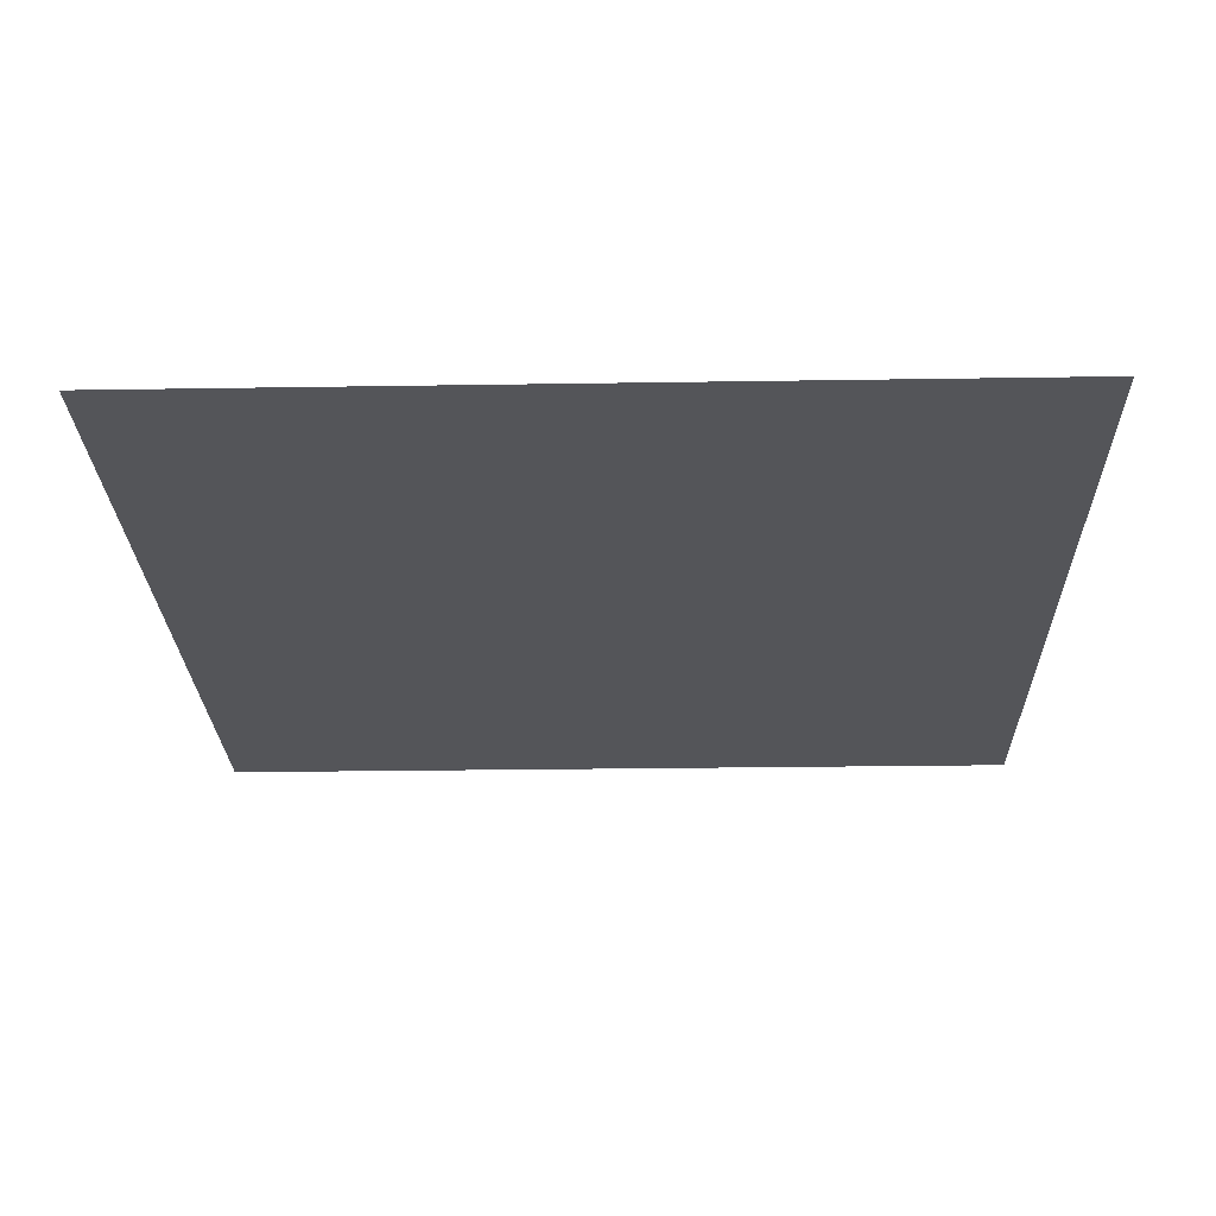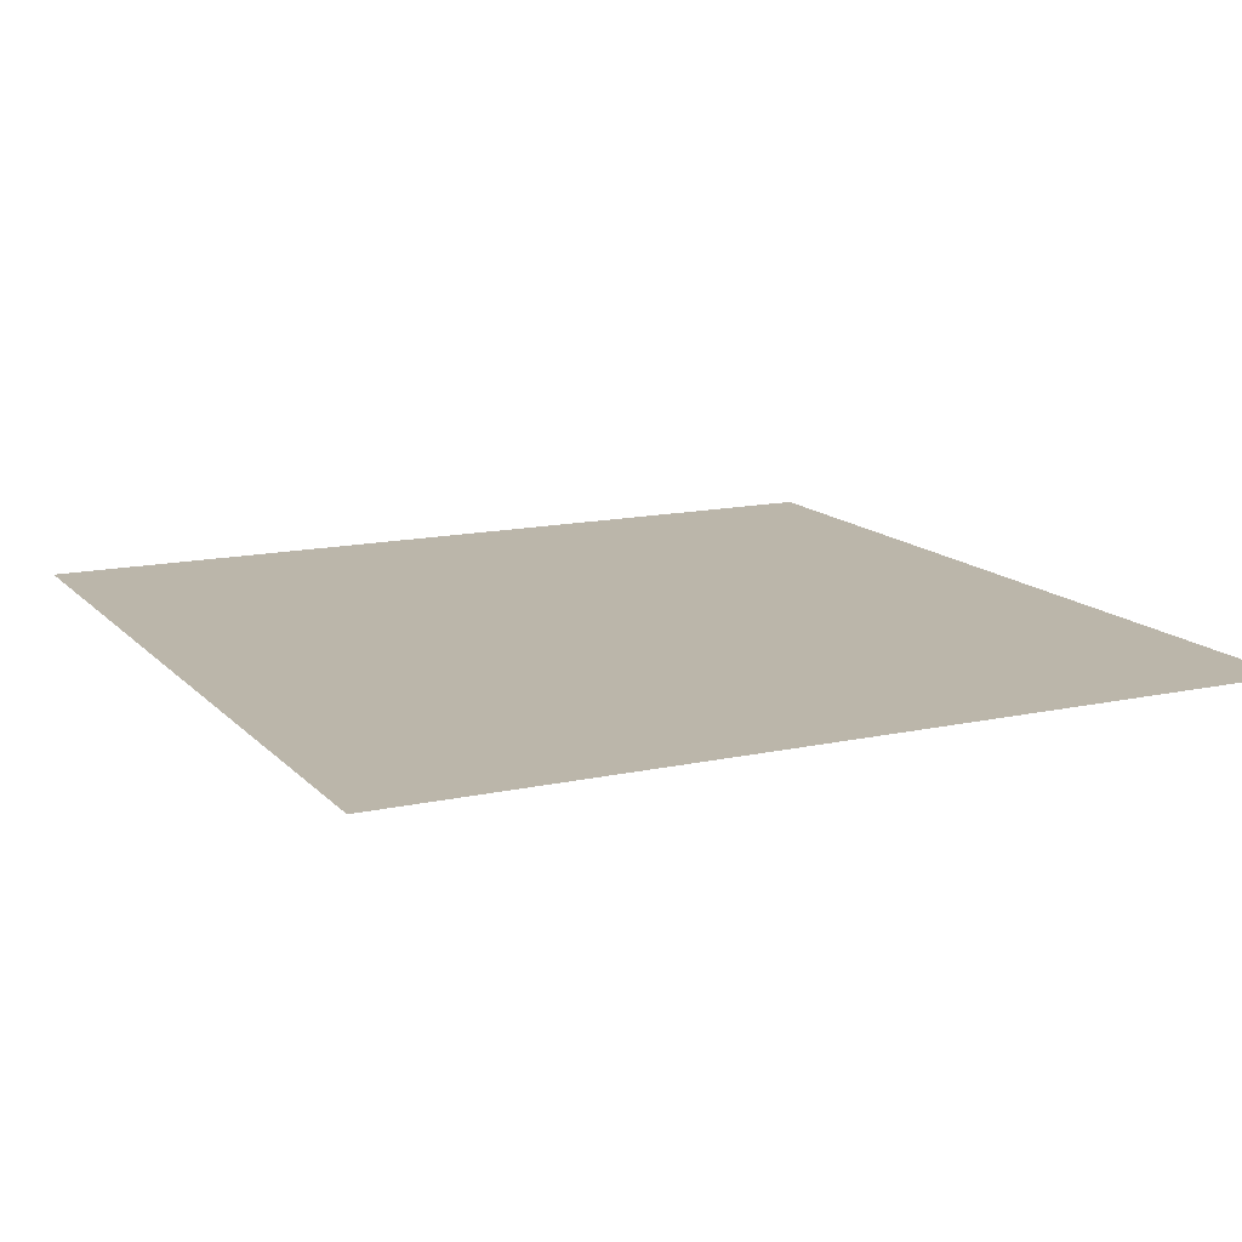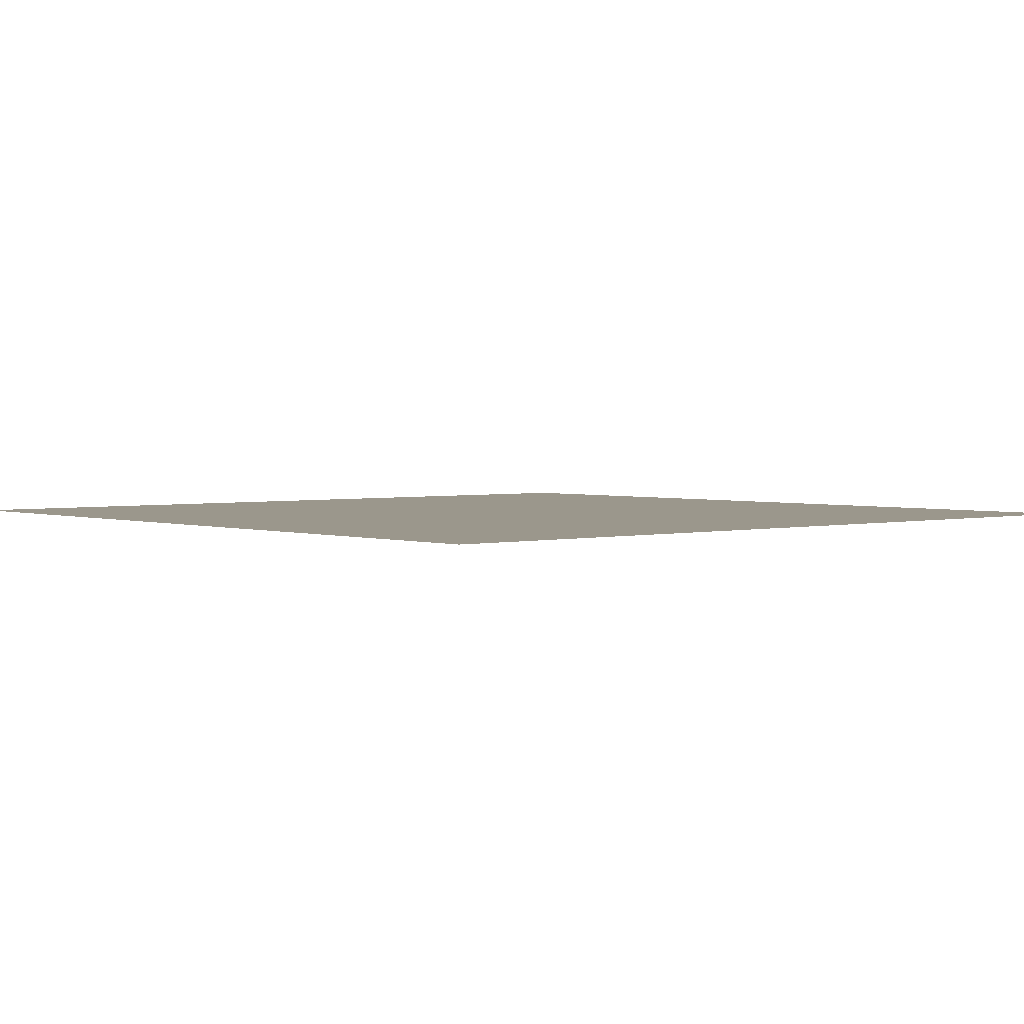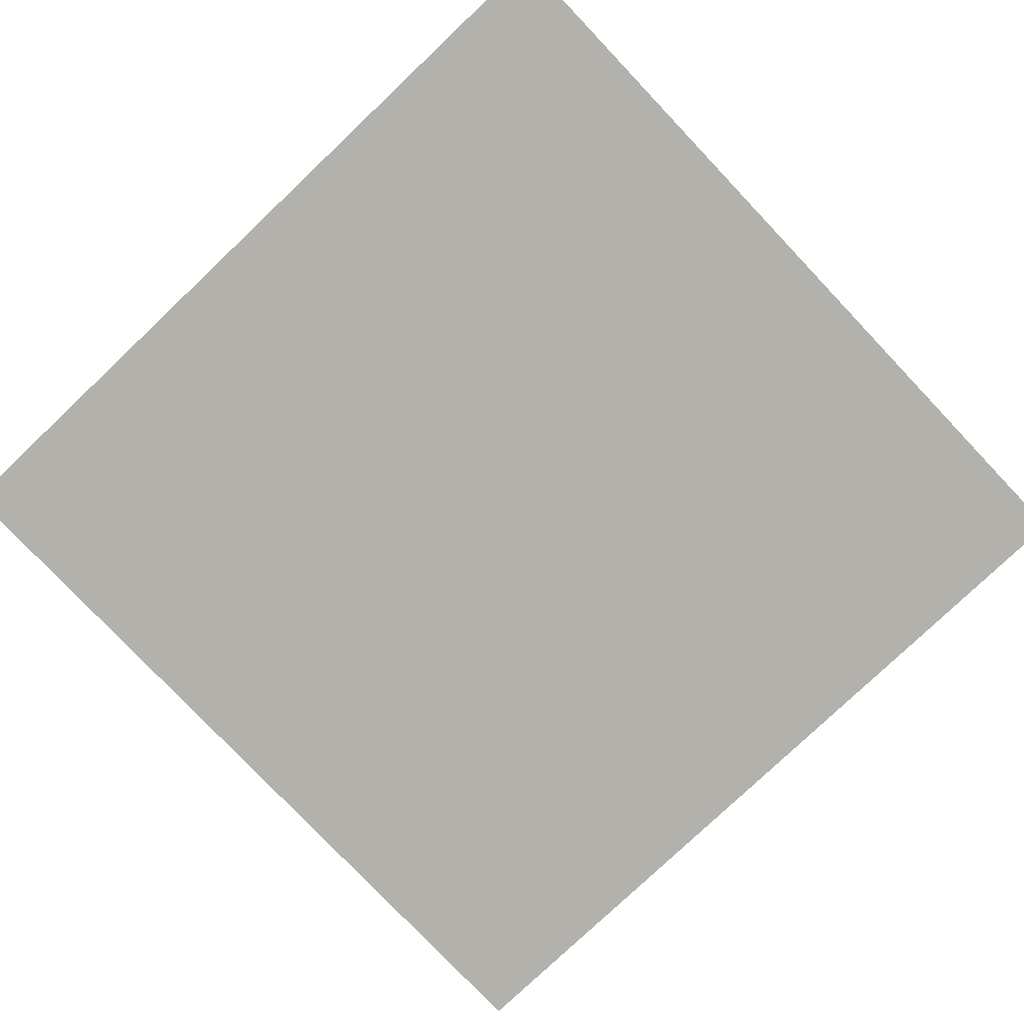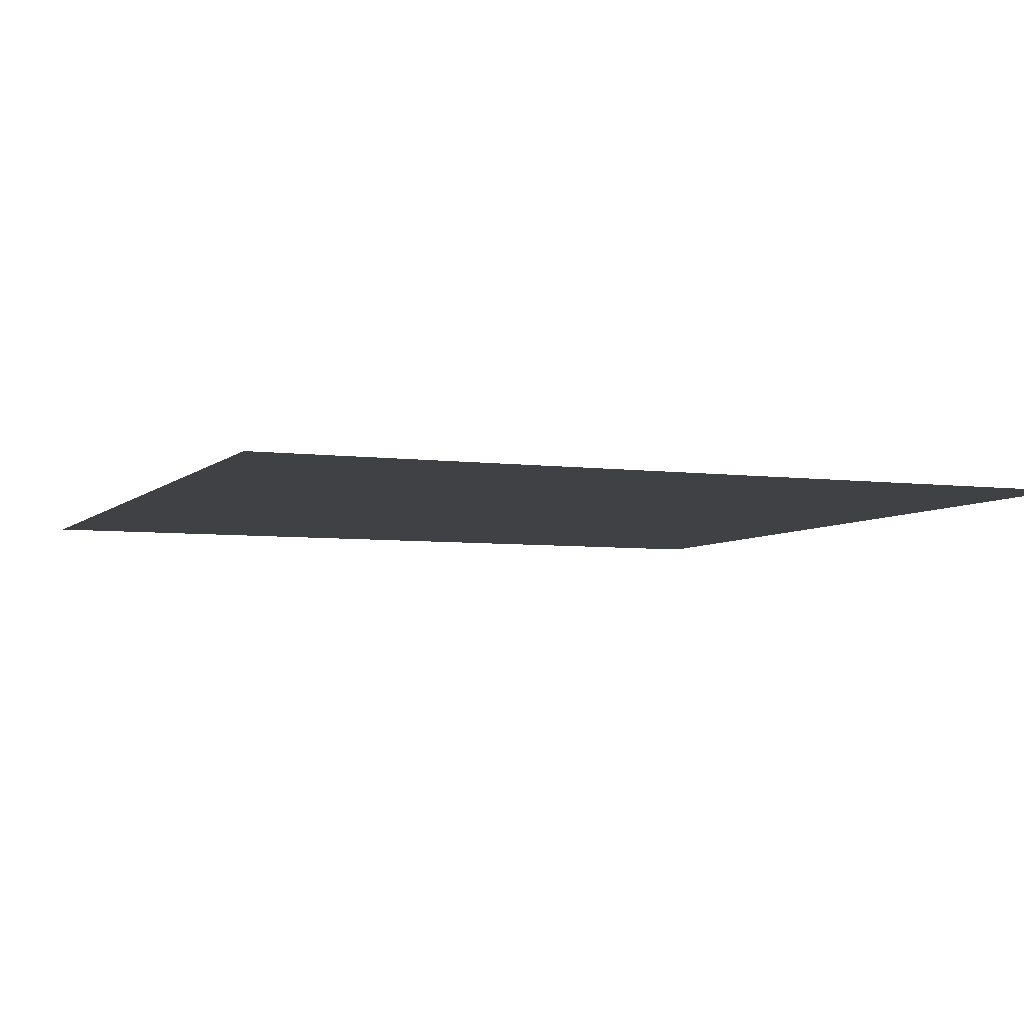
<metadata>
{"format":"obj","ext":"obj","renderer":"f3d","projection":"perspective","resolution":1024,"background":"white","views":[{"elev":-24.7,"azim":-178.5,"up":"+Z"},{"elev":13.9,"azim":153.8,"up":"+Z"},{"elev":2.6,"azim":49.2,"up":"+Z"},{"elev":-78.9,"azim":133.5,"up":"+Z"},{"elev":-5.4,"azim":-112.5,"up":"+Z"}]}
</metadata>
<code>
v -1 -1 0
v -1  1 0
v  1 -1 0
v  1  1 0
f 3 2 1
f 3 4 2

</code>
